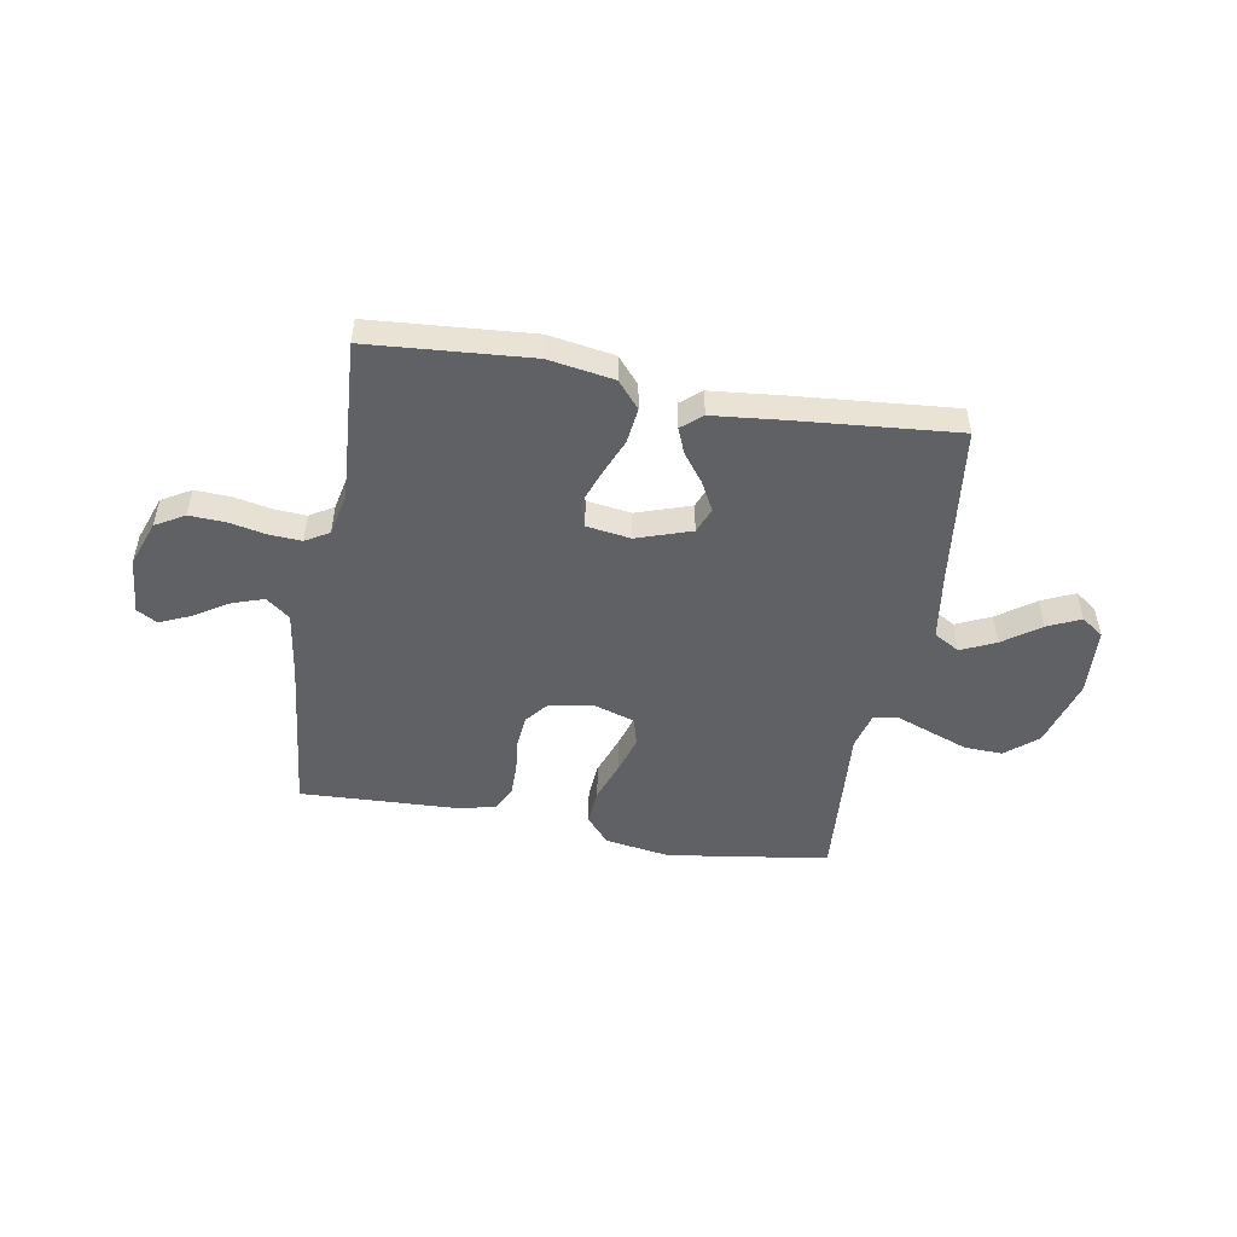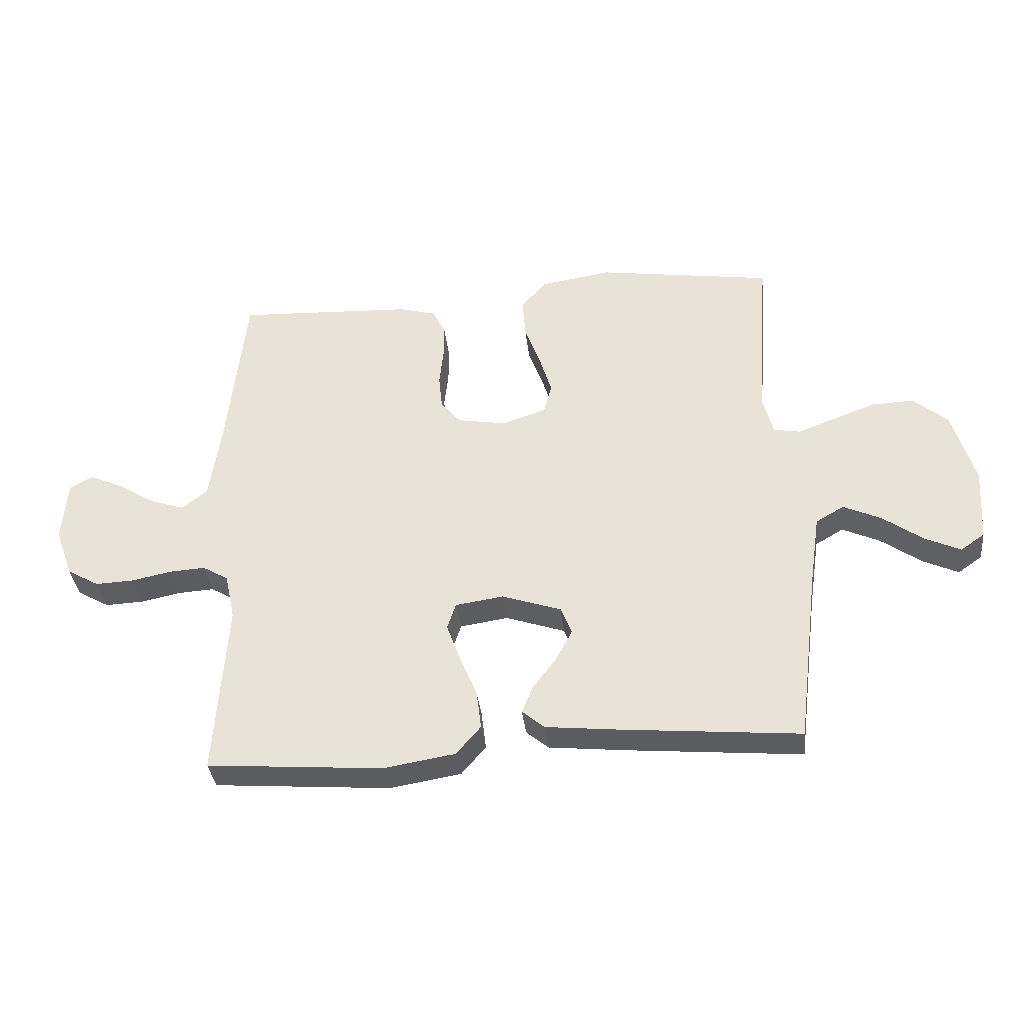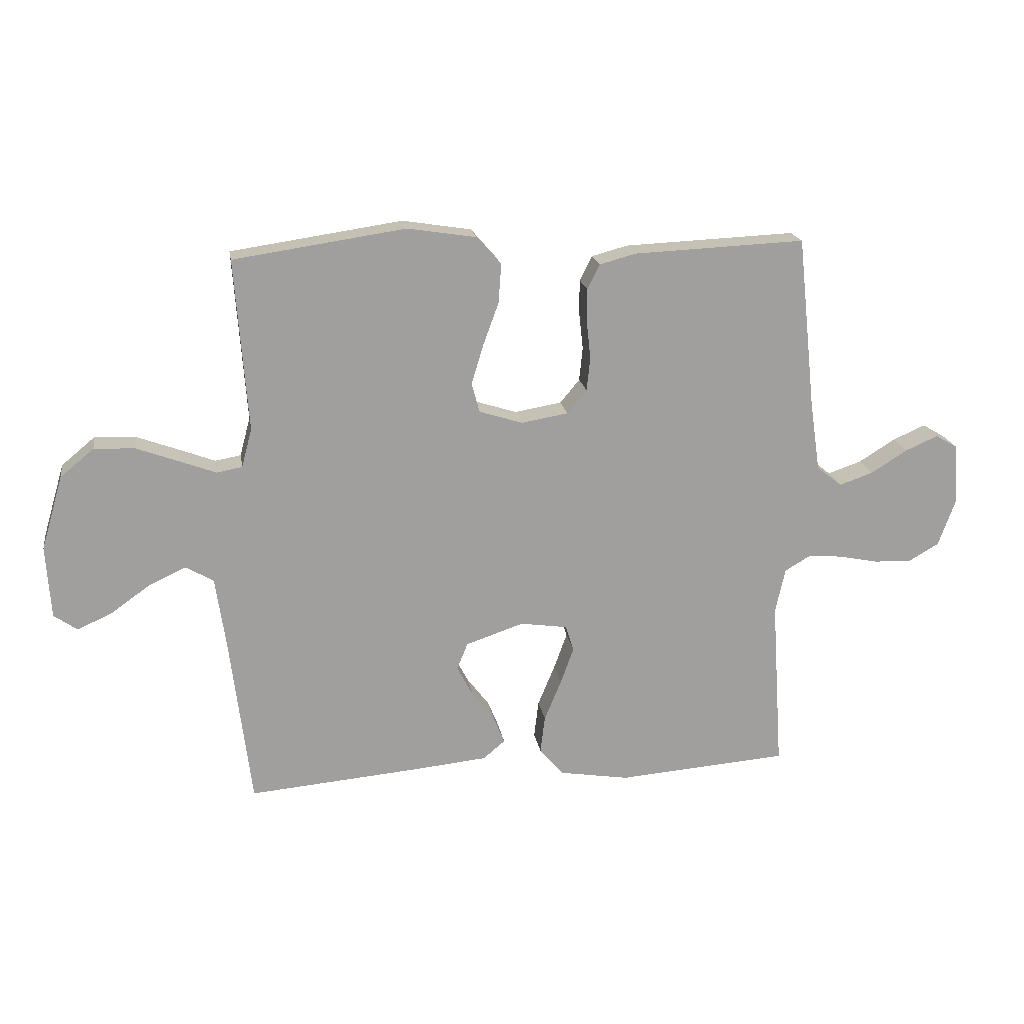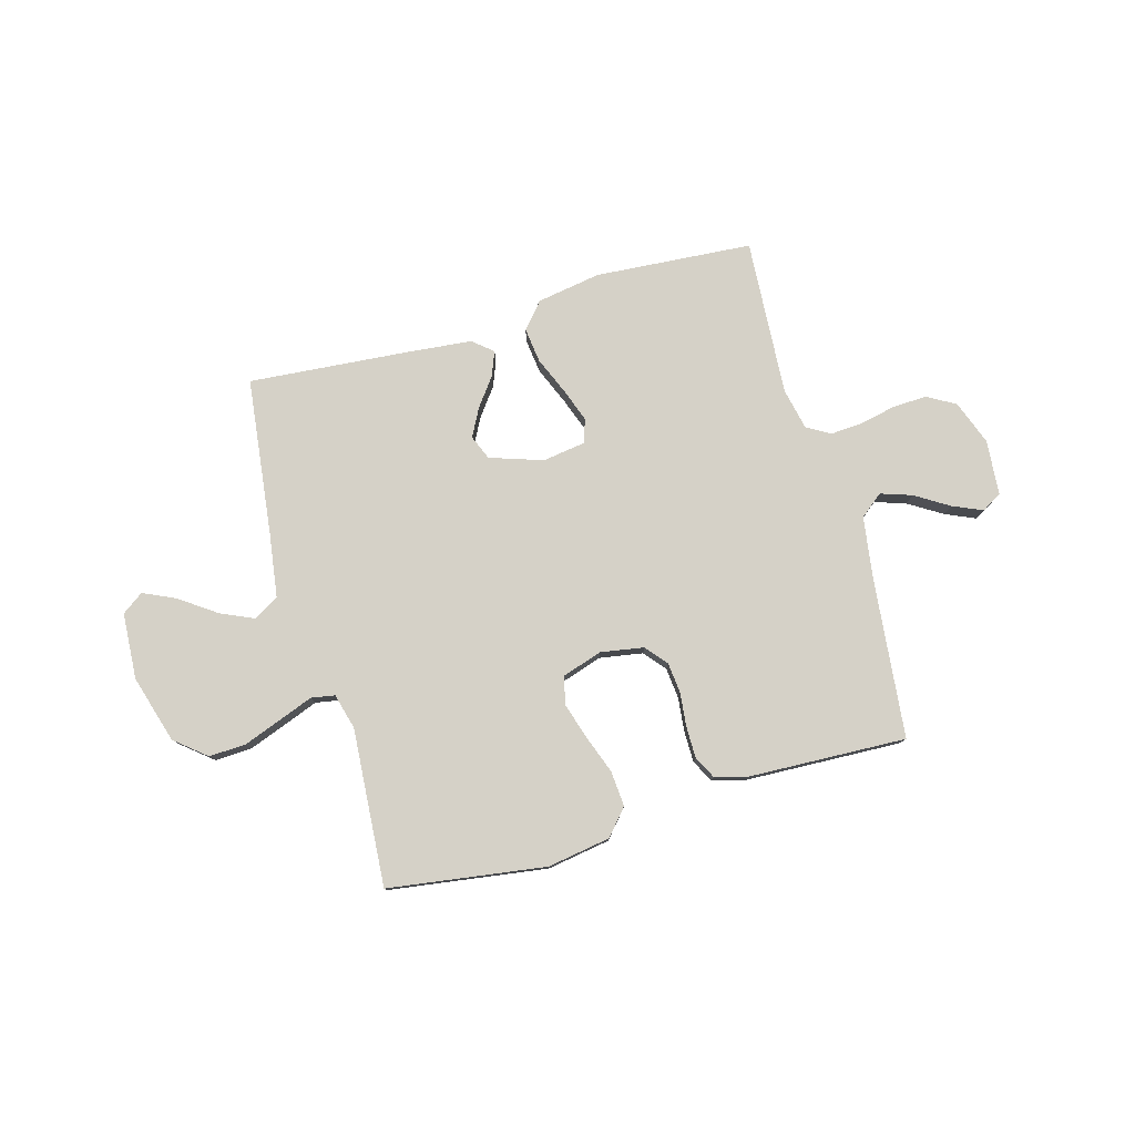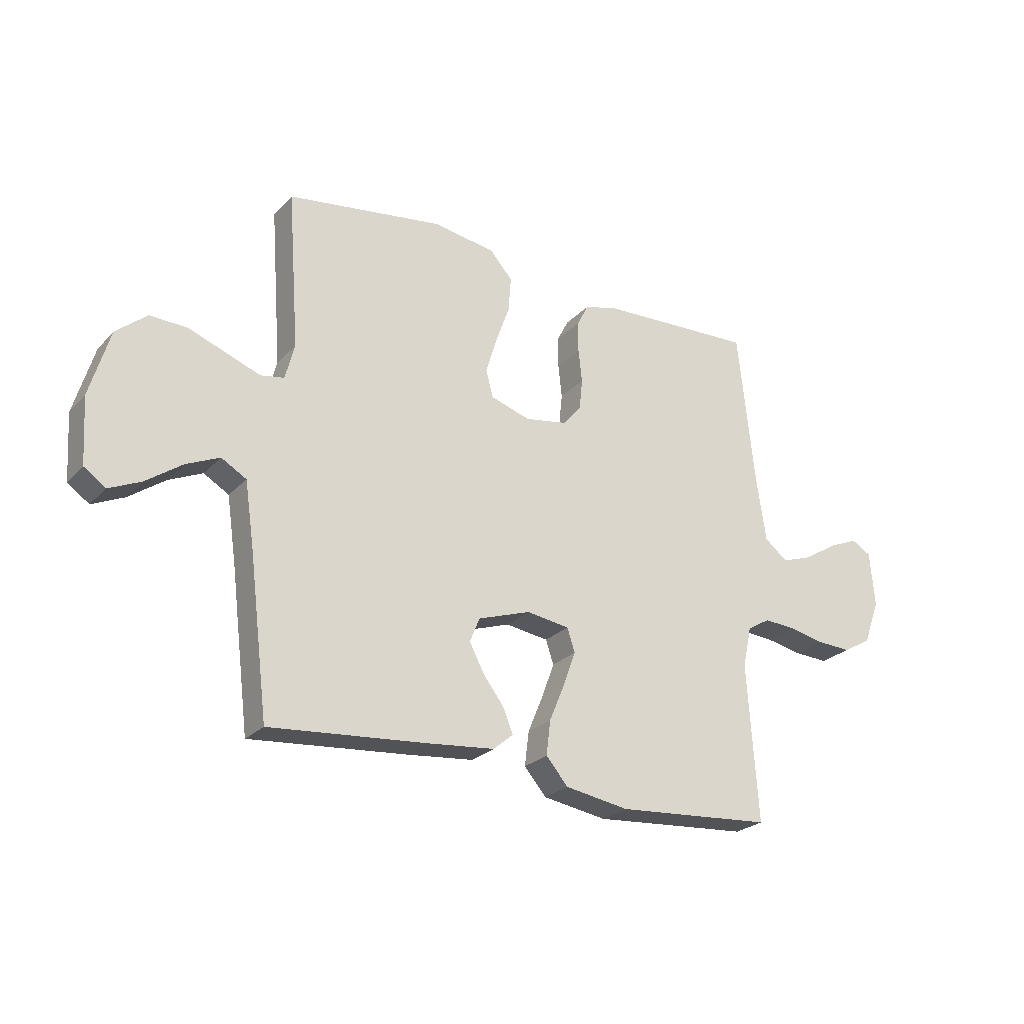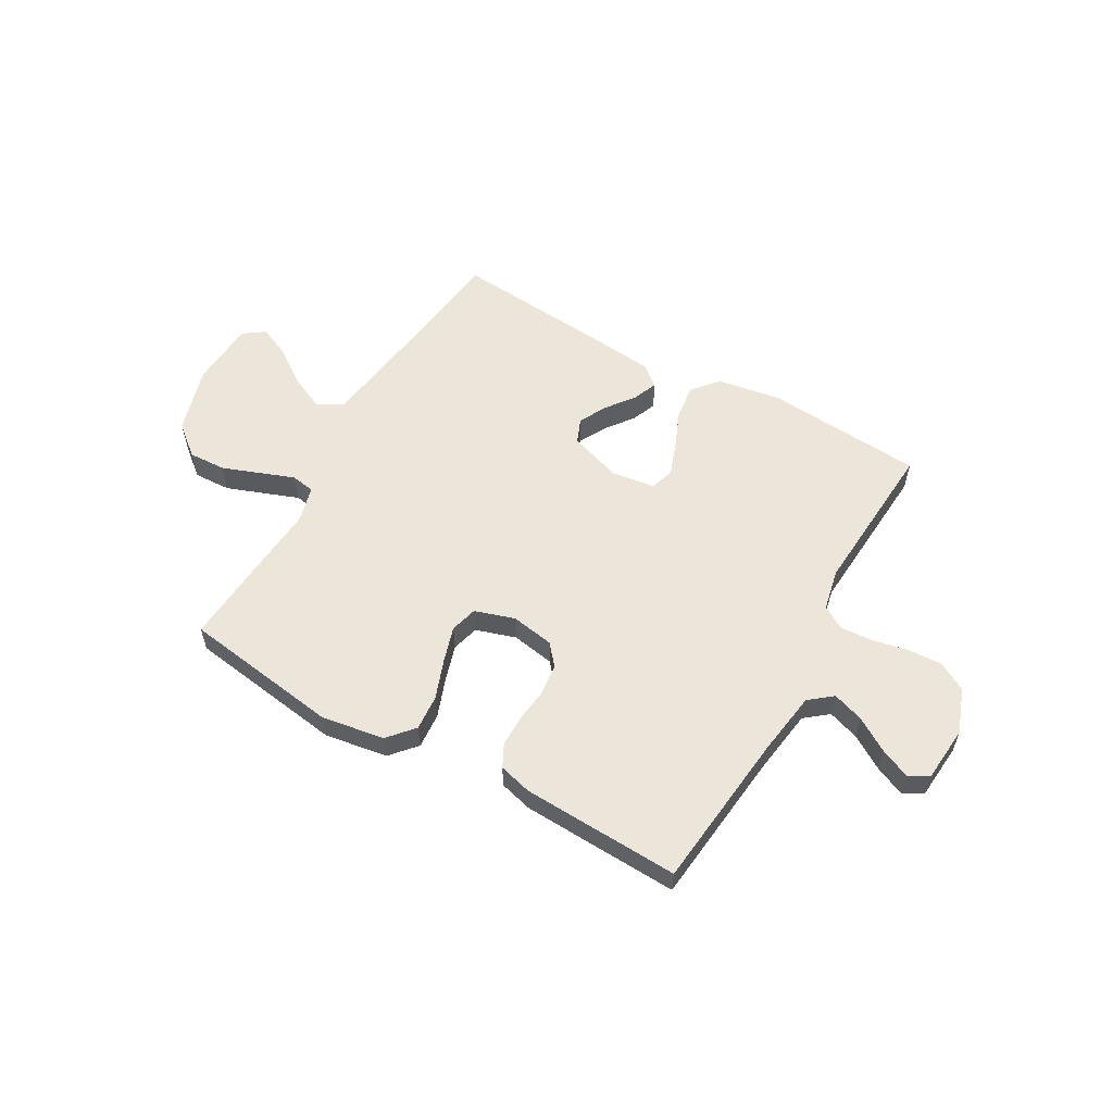
<metadata>
{"format":"obj","ext":"obj","renderer":"f3d","projection":"perspective","resolution":1024,"background":"white","views":[{"elev":-49.8,"azim":170.1,"up":"+Y"},{"elev":-35.6,"azim":-173.8,"up":"+Z"},{"elev":18.9,"azim":-9.2,"up":"+Z"},{"elev":78.7,"azim":-15.9,"up":"+Y"},{"elev":-24.9,"azim":-32.0,"up":"+Z"},{"elev":57.1,"azim":29.6,"up":"+Y"}]}
</metadata>
<code>
v -0.5 0.07 -0.5
v -0.537 0.07 -0.2
v -0.555 0.07 -0.077
v -0.603 0.07 -0.049
v -0.667 0.07 -0.078
v -0.736 0.07 -0.127
v -0.797 0.07 -0.155
v -0.838 0.07 -0.126
v -0.846 0.07 0
v -0.808 0.07 0.129
v -0.749 0.07 0.178
v -0.678 0.07 0.175
v -0.605 0.07 0.148
v -0.541 0.07 0.124
v -0.496 0.07 0.132
v -0.478 0.07 0.2
v -0.5 0.07 0.5
v -0.2 0.07 0.544
v -0.08 0.07 0.525
v -0.037 0.07 0.476
v -0.042 0.07 0.408
v -0.069 0.07 0.334
v -0.09 0.07 0.265
v -0.076 0.07 0.213
v 0 0.07 0.189
v 0.082 0.07 0.203
v 0.116 0.07 0.244
v 0.122 0.07 0.303
v 0.115 0.07 0.367
v 0.115 0.07 0.427
v 0.137 0.07 0.47
v 0.2 0.07 0.487
v 0.5 0.07 0.5
v 0.532 0.07 0.2
v 0.55 0.07 0.077
v 0.594 0.07 0.042
v 0.653 0.07 0.062
v 0.717 0.07 0.102
v 0.774 0.07 0.127
v 0.812 0.07 0.105
v 0.821 0.07 0
v 0.79 0.07 -0.085
v 0.736 0.07 -0.116
v 0.67 0.07 -0.113
v 0.602 0.07 -0.099
v 0.541 0.07 -0.095
v 0.497 0.07 -0.121
v 0.48 0.07 -0.2
v 0.5 0.07 -0.5
v 0.2 0.07 -0.523
v 0.078 0.07 -0.503
v 0.036 0.07 -0.454
v 0.044 0.07 -0.388
v 0.074 0.07 -0.316
v 0.097 0.07 -0.252
v 0.082 0.07 -0.207
v 0 0.07 -0.195
v -0.101 0.07 -0.229
v -0.12 0.07 -0.276
v -0.092 0.07 -0.329
v -0.052 0.07 -0.382
v -0.033 0.07 -0.429
v -0.071 0.07 -0.461
v -0.2 0.07 -0.474
v -0.5 0 -0.5
v -0.537 0 -0.2
v -0.555 0 -0.077
v -0.603 0 -0.049
v -0.667 0 -0.078
v -0.736 0 -0.127
v -0.797 0 -0.155
v -0.838 0 -0.126
v -0.846 0 0
v -0.808 0 0.129
v -0.749 0 0.178
v -0.678 0 0.175
v -0.605 0 0.148
v -0.541 0 0.124
v -0.496 0 0.132
v -0.478 0 0.2
v -0.5 0 0.5
v -0.2 0 0.544
v -0.08 0 0.525
v -0.037 0 0.476
v -0.042 0 0.408
v -0.069 0 0.334
v -0.09 0 0.265
v -0.076 0 0.213
v 0 0 0.189
v 0.082 0 0.203
v 0.116 0 0.244
v 0.122 0 0.303
v 0.115 0 0.367
v 0.115 0 0.427
v 0.137 0 0.47
v 0.2 0 0.487
v 0.5 0 0.5
v 0.532 0 0.2
v 0.55 0 0.077
v 0.594 0 0.042
v 0.653 0 0.062
v 0.717 0 0.102
v 0.774 0 0.127
v 0.812 0 0.105
v 0.821 0 0
v 0.79 0 -0.085
v 0.736 0 -0.116
v 0.67 0 -0.113
v 0.602 0 -0.099
v 0.541 0 -0.095
v 0.497 0 -0.121
v 0.48 0 -0.2
v 0.5 0 -0.5
v 0.2 0 -0.523
v 0.078 0 -0.503
v 0.036 0 -0.454
v 0.044 0 -0.388
v 0.074 0 -0.316
v 0.097 0 -0.252
v 0.082 0 -0.207
v 0 0 -0.195
v -0.101 0 -0.229
v -0.12 0 -0.276
v -0.092 0 -0.329
v -0.052 0 -0.382
v -0.033 0 -0.429
v -0.071 0 -0.461
v -0.2 0 -0.474
f 64 1 2
f 63 64 2
f 62 63 2
f 61 62 2
f 60 61 2
f 59 60 2 3
f 58 59 3 4
f 57 58 4
f 56 57 4
f 52 53 54
f 51 52 54
f 50 51 54
f 49 50 54
f 48 49 54
f 47 48 54 55
f 46 47 55 56
f 43 44 45
f 42 43 45
f 41 42 45
f 40 41 45
f 39 40 45
f 38 39 45
f 37 38 45
f 36 37 45 46
f 46 56 4
f 36 46 4
f 35 36 4
f 32 33 34
f 31 32 34
f 30 31 34
f 29 30 34
f 28 29 34
f 27 28 34 35
f 20 21 22
f 19 20 22
f 18 19 22
f 17 18 22
f 16 17 22
f 15 16 22 23
f 12 13 14
f 11 12 14
f 10 11 14
f 9 10 14
f 8 9 14
f 7 8 14
f 6 7 14
f 5 6 14
f 4 5 14 15
f 26 27 35
f 25 26 35 4
f 24 25 4 15
f 15 23 24
f 66 65 128
f 66 128 127
f 66 127 126
f 66 126 125
f 66 125 124
f 67 66 124 123
f 68 67 123 122
f 68 122 121
f 68 121 120
f 118 117 116
f 118 116 115
f 118 115 114
f 118 114 113
f 118 113 112
f 119 118 112 111
f 120 119 111 110
f 109 108 107
f 109 107 106
f 109 106 105
f 109 105 104
f 109 104 103
f 109 103 102
f 109 102 101
f 110 109 101 100
f 68 120 110
f 68 110 100
f 68 100 99
f 98 97 96
f 98 96 95
f 98 95 94
f 98 94 93
f 98 93 92
f 99 98 92 91
f 86 85 84
f 86 84 83
f 86 83 82
f 86 82 81
f 86 81 80
f 87 86 80 79
f 78 77 76
f 78 76 75
f 78 75 74
f 78 74 73
f 78 73 72
f 78 72 71
f 78 71 70
f 78 70 69
f 79 78 69 68
f 99 91 90
f 68 99 90 89
f 79 68 89 88
f 88 87 79
f 1 65 66 2
f 2 66 67 3
f 3 67 68 4
f 4 68 69 5
f 5 69 70 6
f 6 70 71 7
f 7 71 72 8
f 8 72 73 9
f 9 73 74 10
f 10 74 75 11
f 11 75 76 12
f 12 76 77 13
f 13 77 78 14
f 14 78 79 15
f 15 79 80 16
f 16 80 81 17
f 17 81 82 18
f 18 82 83 19
f 19 83 84 20
f 20 84 85 21
f 21 85 86 22
f 22 86 87 23
f 23 87 88 24
f 24 88 89 25
f 25 89 90 26
f 26 90 91 27
f 27 91 92 28
f 28 92 93 29
f 29 93 94 30
f 30 94 95 31
f 31 95 96 32
f 32 96 97 33
f 33 97 98 34
f 34 98 99 35
f 35 99 100 36
f 36 100 101 37
f 37 101 102 38
f 38 102 103 39
f 39 103 104 40
f 40 104 105 41
f 41 105 106 42
f 42 106 107 43
f 43 107 108 44
f 44 108 109 45
f 45 109 110 46
f 46 110 111 47
f 47 111 112 48
f 48 112 113 49
f 49 113 114 50
f 50 114 115 51
f 51 115 116 52
f 52 116 117 53
f 53 117 118 54
f 54 118 119 55
f 55 119 120 56
f 56 120 121 57
f 57 121 122 58
f 58 122 123 59
f 59 123 124 60
f 60 124 125 61
f 61 125 126 62
f 62 126 127 63
f 63 127 128 64
f 64 128 65 1

</code>
